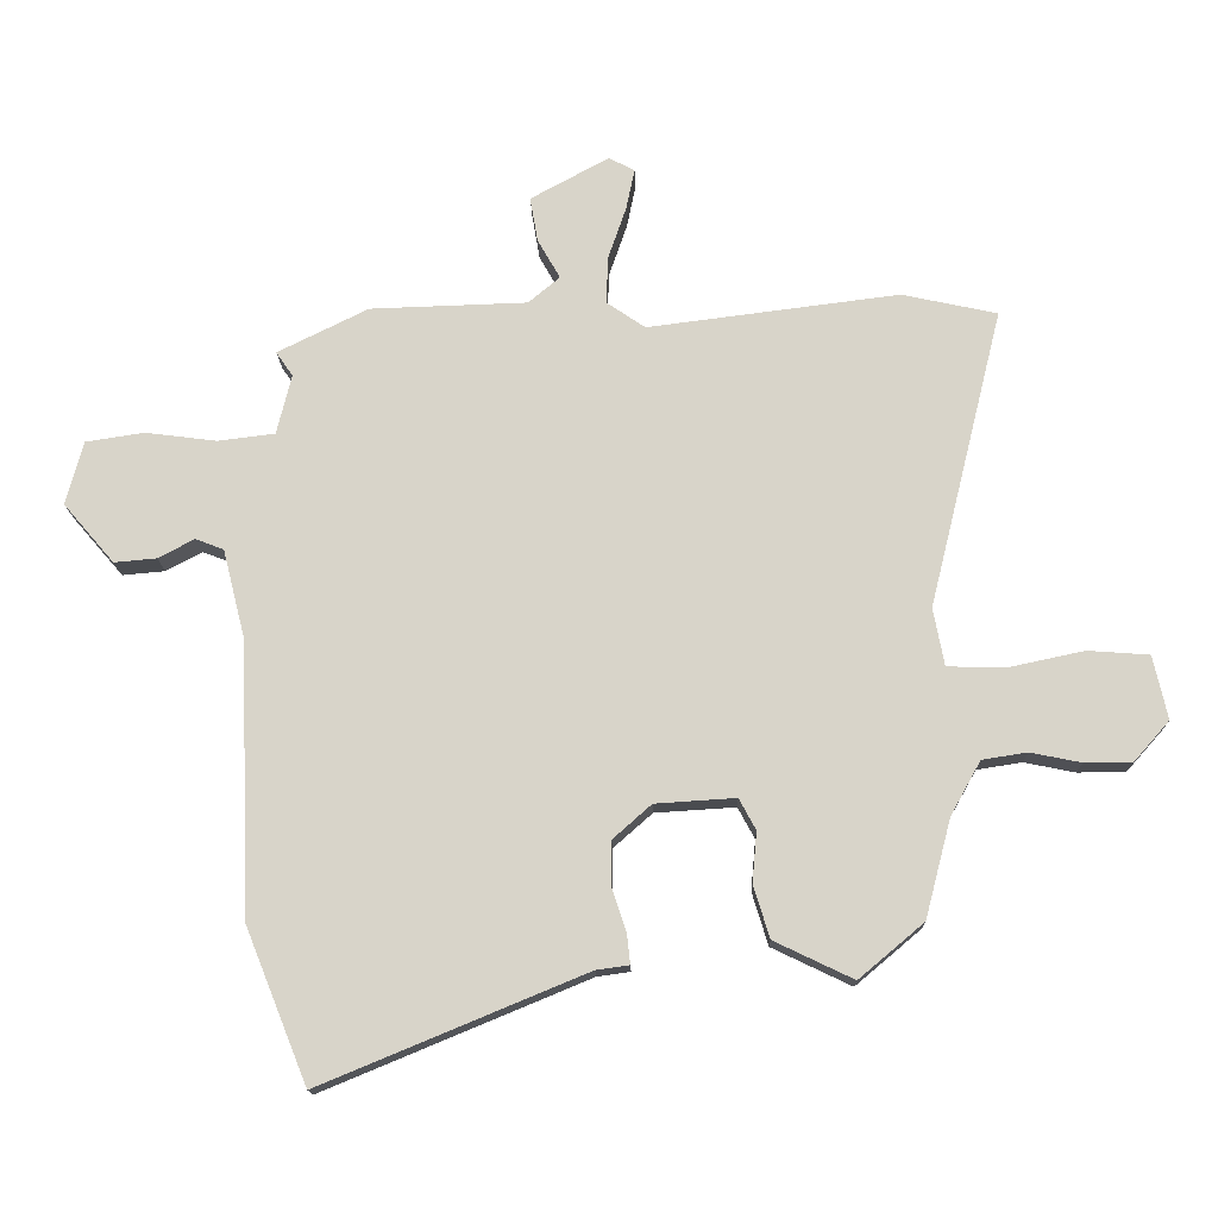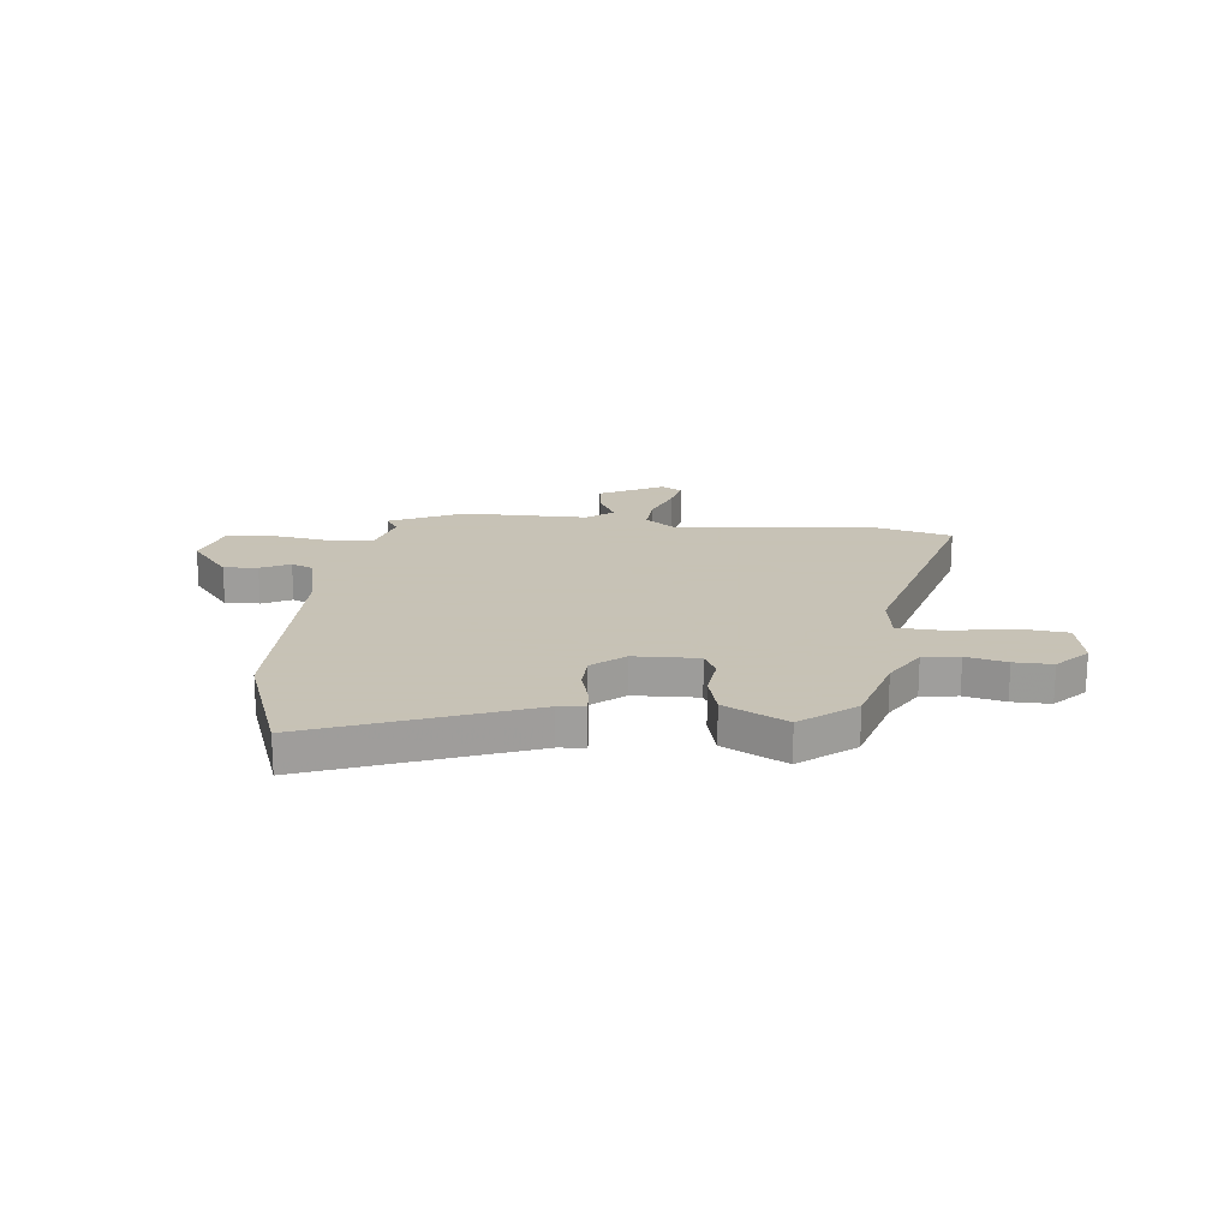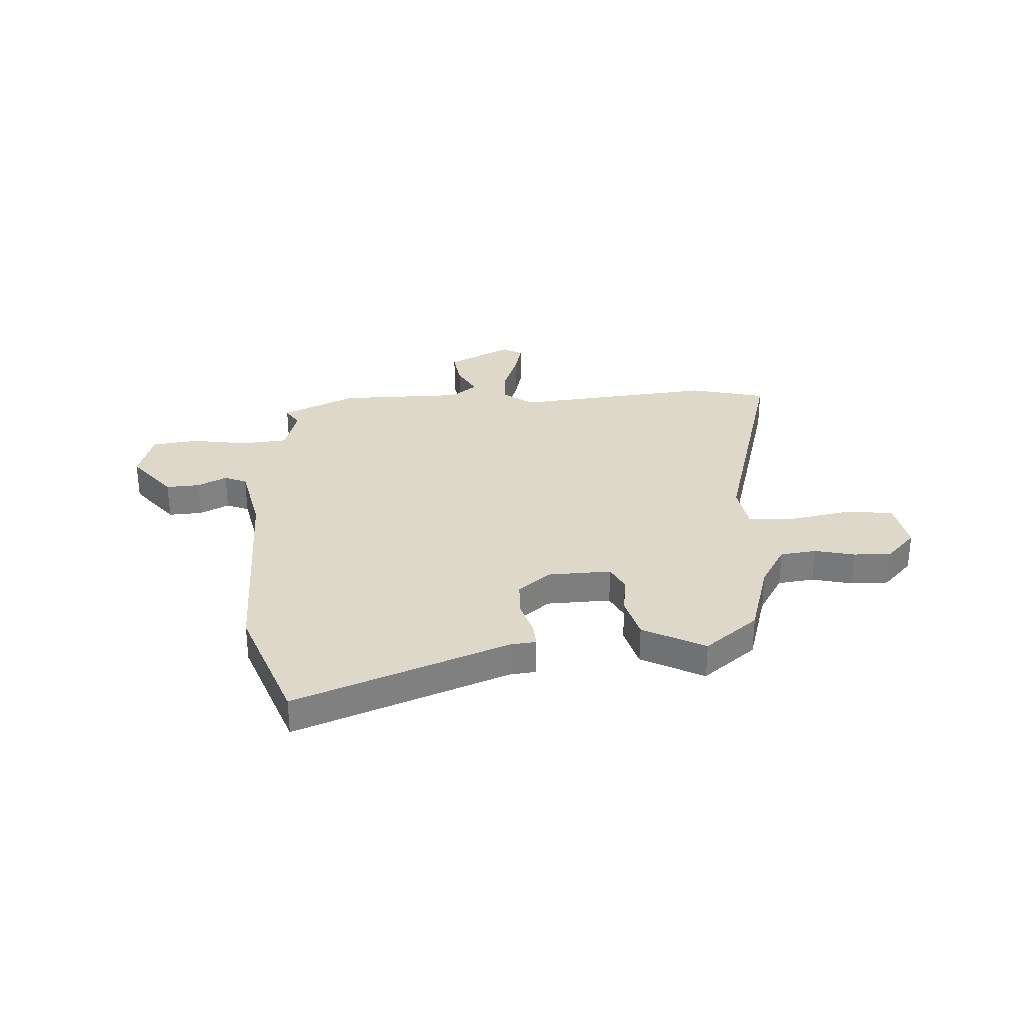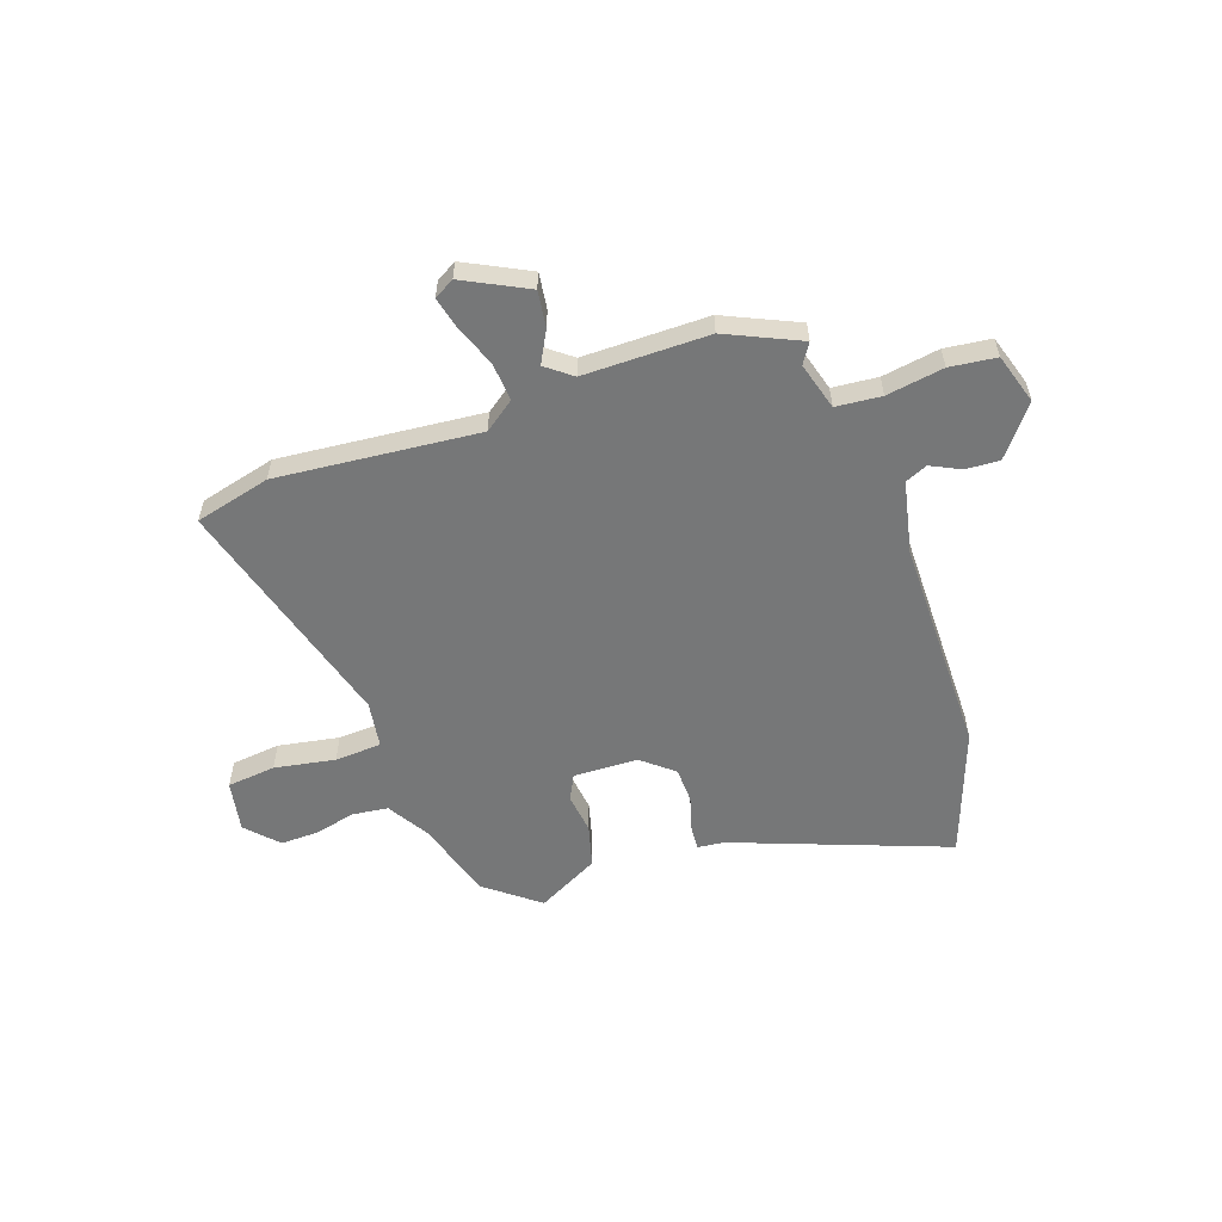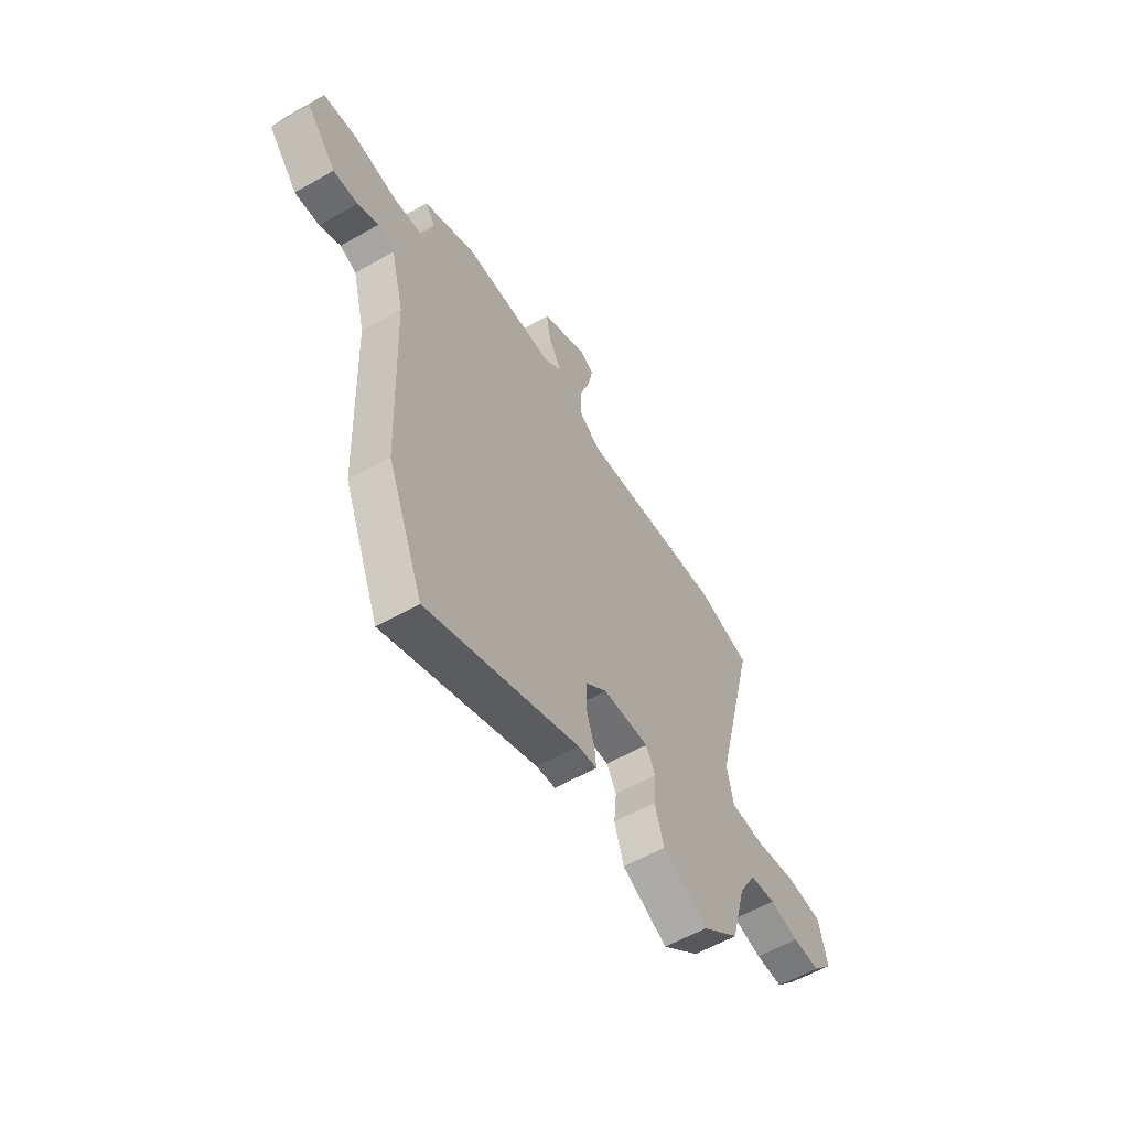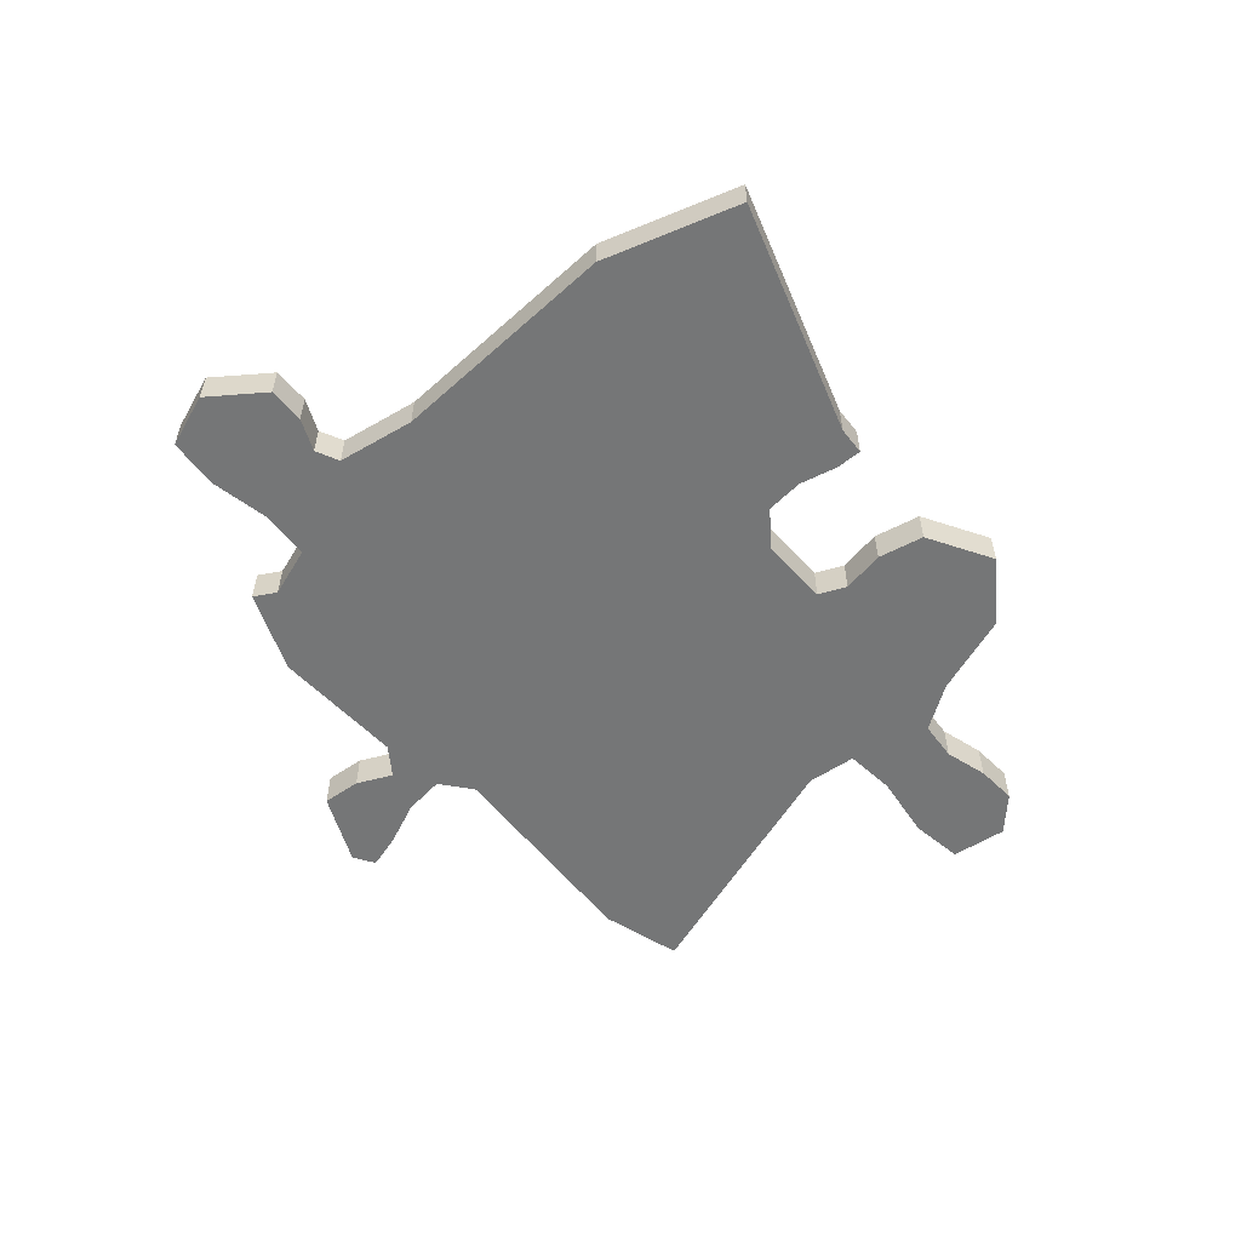
<metadata>
{"format":"obj","ext":"obj","renderer":"f3d","projection":"perspective","resolution":1024,"background":"white","views":[{"elev":-15.2,"azim":-178.7,"up":"+Z"},{"elev":19.1,"azim":-172.1,"up":"+Y"},{"elev":31.0,"azim":178.4,"up":"+Y"},{"elev":-57.0,"azim":21.1,"up":"+Y"},{"elev":-58.0,"azim":120.6,"up":"+Z"},{"elev":-56.7,"azim":135.3,"up":"+Y"}]}
</metadata>
<code>
v -0.603 0.07 0.478
v -0.455 0.07 0.51
v -0.064 0.07 0.46
v -0.004 0.07 0.501
v -0.007 0.07 0.575
v -0.035 0.07 0.657
v -0.048 0.07 0.72
v -0.008 0.07 0.741
v 0.114 0.07 0.674
v 0.102 0.07 0.604
v 0.067 0.07 0.543
v 0.116 0.07 0.502
v 0.36 0.07 0.494
v 0.501 0.07 0.424
v 0.475 0.07 0.386
v 0.498 0.07 0.293
v 0.586 0.07 0.282
v 0.698 0.07 0.296
v 0.788 0.07 0.282
v 0.815 0.07 0.183
v 0.736 0.07 0.091
v 0.67 0.07 0.097
v 0.614 0.07 0.127
v 0.57 0.07 0.11
v 0.535 0.07 -0.029
v 0.519 0.07 -0.453
v 0.422 0.07 -0.694
v 0.012 0.07 -0.524
v -0.039 0.07 -0.517
v -0.034 0.07 -0.47
v -0.012 0.07 -0.403
v -0.012 0.07 -0.334
v -0.072 0.07 -0.281
v -0.197 0.07 -0.273
v -0.223 0.07 -0.321
v -0.216 0.07 -0.399
v -0.241 0.07 -0.481
v -0.364 0.07 -0.54
v -0.465 0.07 -0.455
v -0.505 0.07 -0.302
v -0.552 0.07 -0.218
v -0.622 0.07 -0.207
v -0.701 0.07 -0.223
v -0.775 0.07 -0.222
v -0.83 0.07 -0.16
v -0.808 0.07 -0.061
v -0.713 0.07 -0.054
v -0.596 0.07 -0.079
v -0.505 0.07 -0.077
v -0.488 0.07 0.013
v -0.603 0 0.478
v -0.455 0 0.51
v -0.064 0 0.46
v -0.004 0 0.501
v -0.007 0 0.575
v -0.035 0 0.657
v -0.048 0 0.72
v -0.008 0 0.741
v 0.114 0 0.674
v 0.102 0 0.604
v 0.067 0 0.543
v 0.116 0 0.502
v 0.36 0 0.494
v 0.501 0 0.424
v 0.475 0 0.386
v 0.498 0 0.293
v 0.586 0 0.282
v 0.698 0 0.296
v 0.788 0 0.282
v 0.815 0 0.183
v 0.736 0 0.091
v 0.67 0 0.097
v 0.614 0 0.127
v 0.57 0 0.11
v 0.535 0 -0.029
v 0.519 0 -0.453
v 0.422 0 -0.694
v 0.012 0 -0.524
v -0.039 0 -0.517
v -0.034 0 -0.47
v -0.012 0 -0.403
v -0.012 0 -0.334
v -0.072 0 -0.281
v -0.197 0 -0.273
v -0.223 0 -0.321
v -0.216 0 -0.399
v -0.241 0 -0.481
v -0.364 0 -0.54
v -0.465 0 -0.455
v -0.505 0 -0.302
v -0.552 0 -0.218
v -0.622 0 -0.207
v -0.701 0 -0.223
v -0.775 0 -0.222
v -0.83 0 -0.16
v -0.808 0 -0.061
v -0.713 0 -0.054
v -0.596 0 -0.079
v -0.505 0 -0.077
v -0.488 0 0.013
f 46 47 48
f 45 46 48
f 44 45 48
f 43 44 48
f 42 43 48
f 41 42 48 49
f 40 41 49
f 40 49 50
f 39 40 50
f 38 39 50
f 37 38 50
f 36 37 50
f 35 36 50
f 28 29 30 31
f 28 31 32
f 27 28 32
f 26 27 32
f 25 26 32
f 24 25 32 33
f 21 22 23
f 20 21 23
f 19 20 23
f 18 19 23
f 17 18 23
f 16 17 23 24
f 12 13 14 15
f 12 15 16
f 9 10 11
f 8 9 11
f 7 8 11
f 6 7 11
f 5 6 11
f 4 5 11 12
f 24 33 34
f 16 24 34
f 12 16 34
f 4 12 34
f 3 4 34
f 34 35 50
f 3 34 50
f 2 3 50
f 1 2 50
f 98 97 96
f 98 96 95
f 98 95 94
f 98 94 93
f 98 93 92
f 99 98 92 91
f 99 91 90
f 100 99 90
f 100 90 89
f 100 89 88
f 100 88 87
f 100 87 86
f 100 86 85
f 81 80 79 78
f 82 81 78
f 82 78 77
f 82 77 76
f 82 76 75
f 83 82 75 74
f 73 72 71
f 73 71 70
f 73 70 69
f 73 69 68
f 73 68 67
f 74 73 67 66
f 65 64 63 62
f 66 65 62
f 61 60 59
f 61 59 58
f 61 58 57
f 61 57 56
f 61 56 55
f 62 61 55 54
f 84 83 74
f 84 74 66
f 84 66 62
f 84 62 54
f 84 54 53
f 100 85 84
f 100 84 53
f 100 53 52
f 100 52 51
f 1 51 52 2
f 2 52 53 3
f 3 53 54 4
f 4 54 55 5
f 5 55 56 6
f 6 56 57 7
f 7 57 58 8
f 8 58 59 9
f 9 59 60 10
f 10 60 61 11
f 11 61 62 12
f 12 62 63 13
f 13 63 64 14
f 14 64 65 15
f 15 65 66 16
f 16 66 67 17
f 17 67 68 18
f 18 68 69 19
f 19 69 70 20
f 20 70 71 21
f 21 71 72 22
f 22 72 73 23
f 23 73 74 24
f 24 74 75 25
f 25 75 76 26
f 26 76 77 27
f 27 77 78 28
f 28 78 79 29
f 29 79 80 30
f 30 80 81 31
f 31 81 82 32
f 32 82 83 33
f 33 83 84 34
f 34 84 85 35
f 35 85 86 36
f 36 86 87 37
f 37 87 88 38
f 38 88 89 39
f 39 89 90 40
f 40 90 91 41
f 41 91 92 42
f 42 92 93 43
f 43 93 94 44
f 44 94 95 45
f 45 95 96 46
f 46 96 97 47
f 47 97 98 48
f 48 98 99 49
f 49 99 100 50
f 50 100 51 1

</code>
